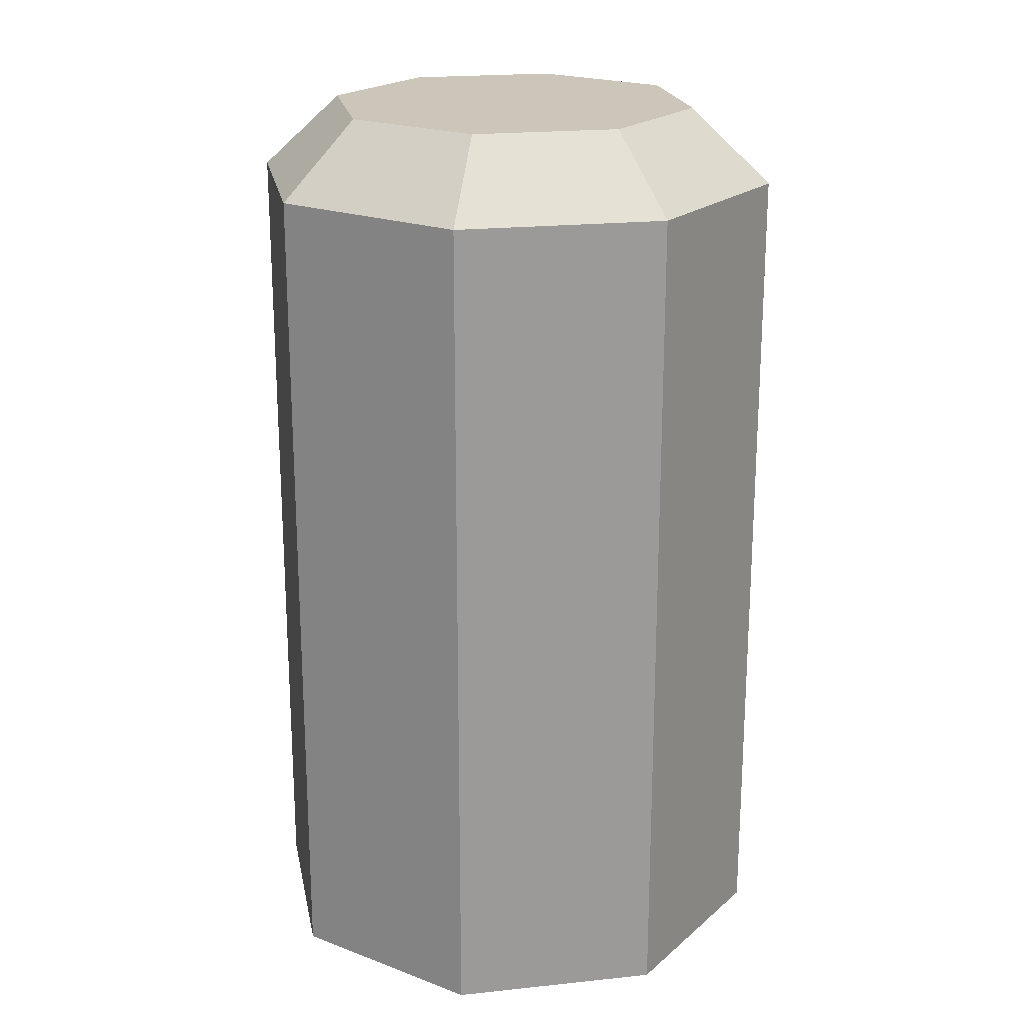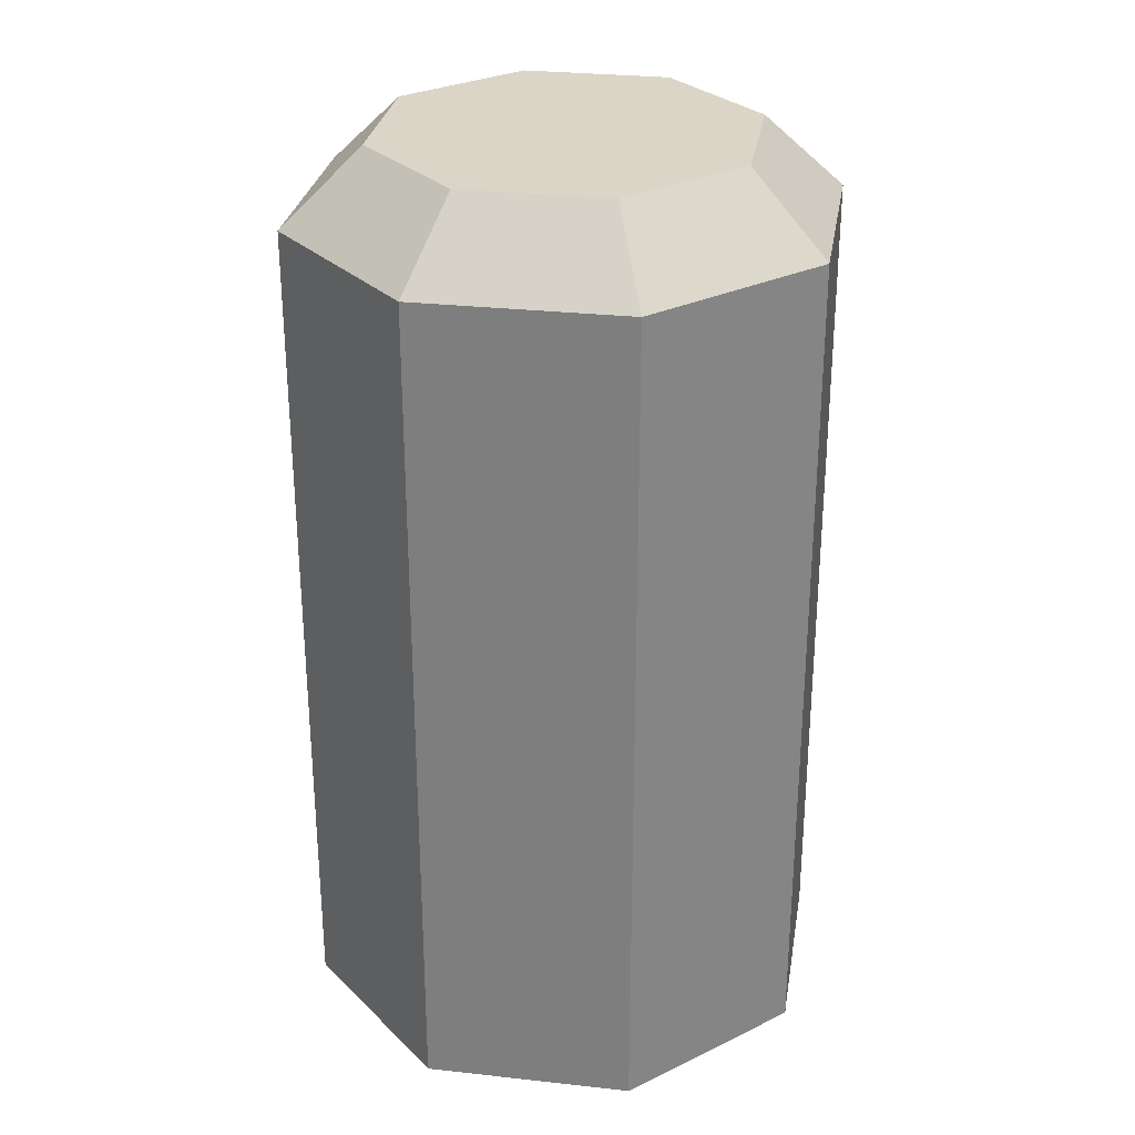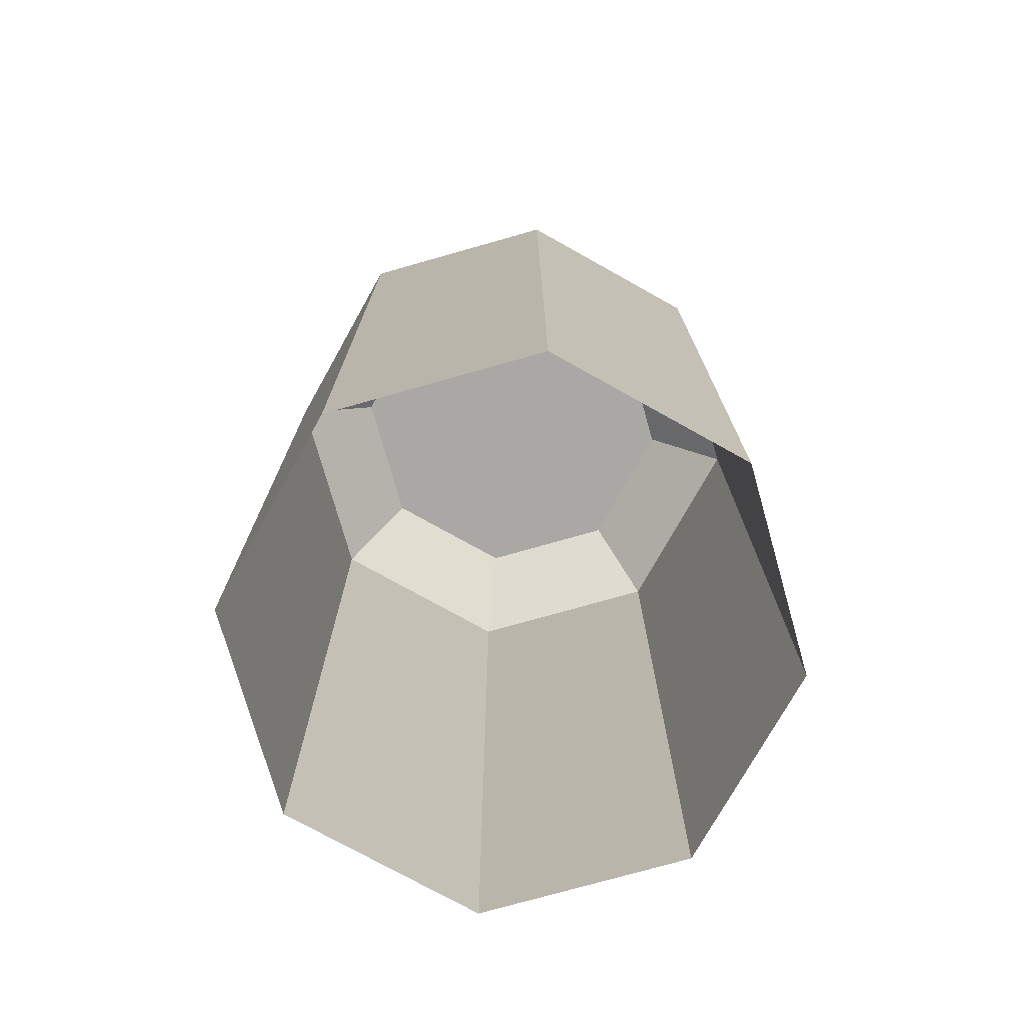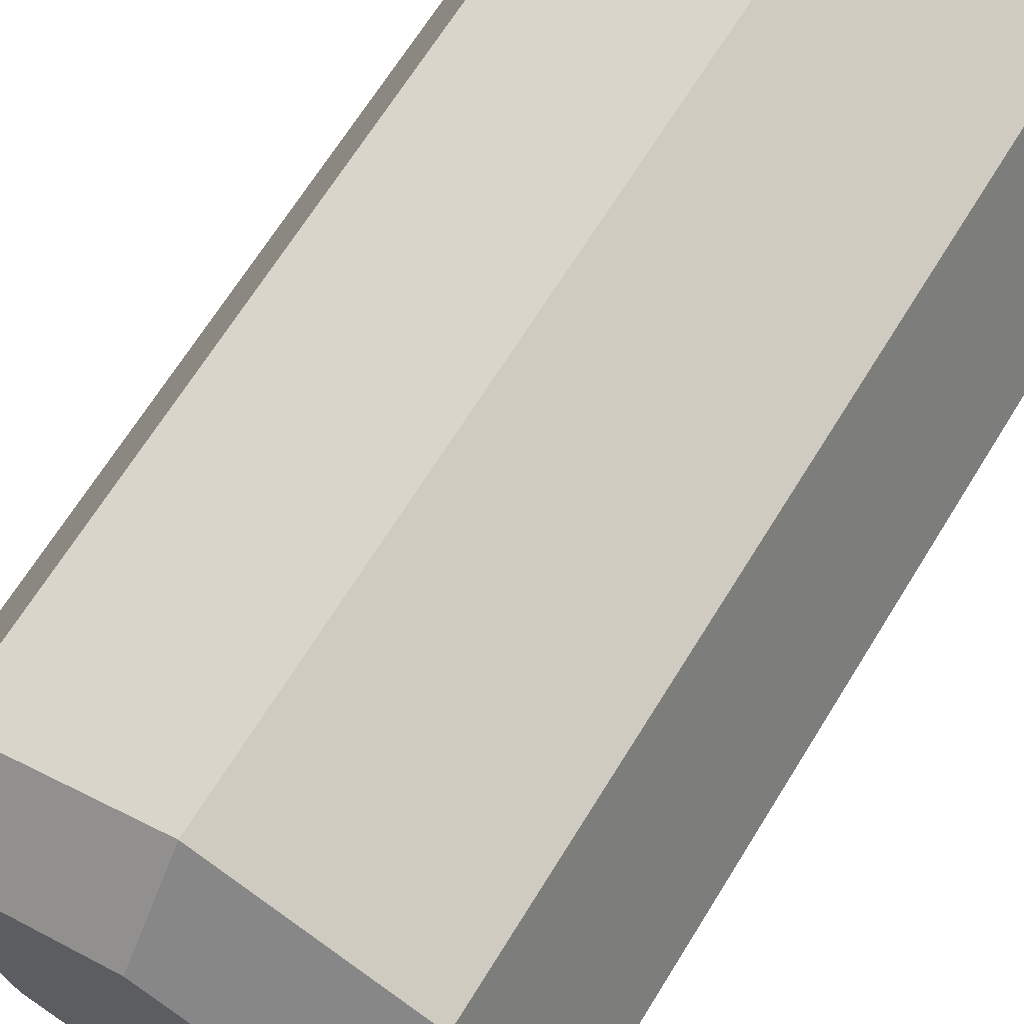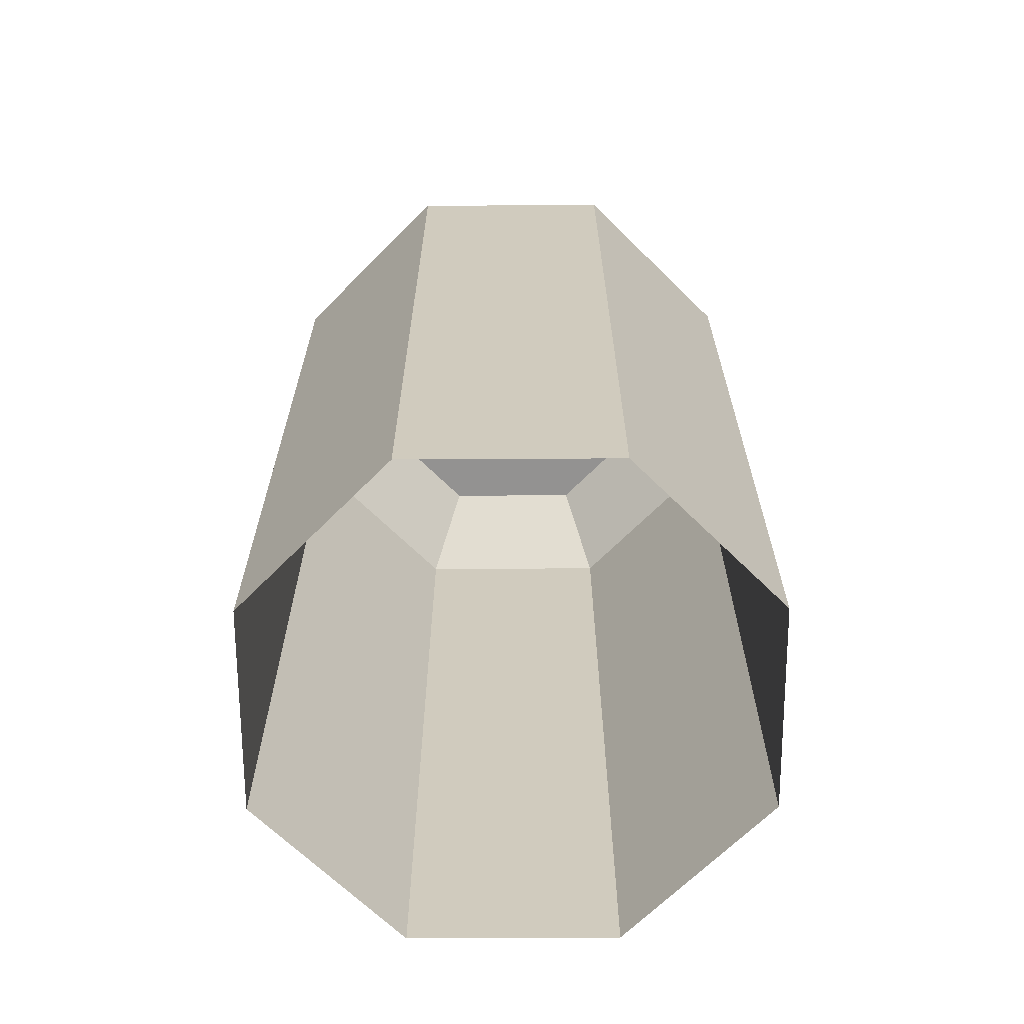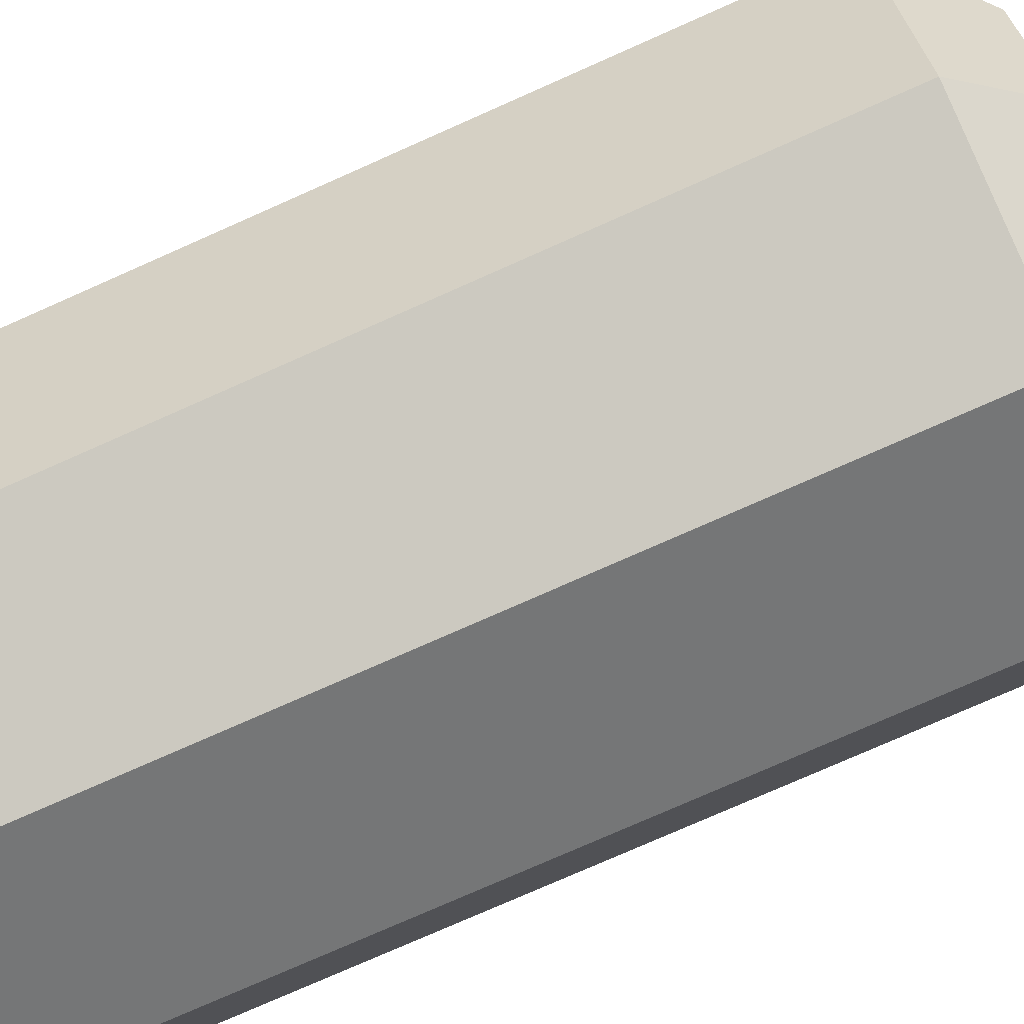
<metadata>
{"format":"obj","ext":"obj","renderer":"f3d","projection":"perspective","resolution":1024,"background":"white","views":[{"elev":20.9,"azim":-78.3,"up":"+Y"},{"elev":29.0,"azim":76.8,"up":"+Y"},{"elev":-75.0,"azim":-96.7,"up":"+Y"},{"elev":67.5,"azim":-148.3,"up":"+Z"},{"elev":-66.5,"azim":-67.2,"up":"+Y"},{"elev":-77.0,"azim":113.9,"up":"+Z"}]}
</metadata>
<code>
g collisionMesh_sideWalls_71
v 1.111 -0.4772 -1.046
v 1.544 -0.4772 1.554e-05
v 1.1 -0.0673 1.554e-05
v 0.7968 -0.0673 -0.7321
v 0.7968 -0.0673 -0.7321
v 0.06462 -0.0673 -1.035
v 0.06462 -0.4772 -1.479
v 1.111 -0.4772 -1.046
v 0.06462 -0.0673 -1.035
v -0.6675 -0.0673 -0.7321
v -0.9813 -0.4772 -1.046
v 0.06462 -0.4772 -1.479
v -0.6675 -0.0673 -0.7321
v -0.9708 -0.0673 1.554e-05
v -1.415 -0.4772 1.554e-05
v -0.9813 -0.4772 -1.046
v -0.9708 -0.0673 1.554e-05
v -0.6675 -0.0673 0.7322
v -0.9813 -0.4772 1.046
v -1.415 -0.4772 1.554e-05
v -0.6675 -0.0673 0.7322
v 0.06462 -0.0673 1.035
v 0.06462 -0.4772 1.479
v -0.9813 -0.4772 1.046
v 0.06462 -0.0673 1.035
v 0.7968 -0.0673 0.7322
v 1.111 -0.4772 1.046
v 0.06462 -0.4772 1.479
v 0.7968 -0.0673 0.7322
v 1.1 -0.0673 1.554e-05
v 1.544 -0.4772 1.554e-05
v 1.111 -0.4772 1.046
v 1.111 -5.085 -1.046
v 1.111 -0.4772 -1.046
v 0.06462 -0.4772 -1.479
v 0.06462 -5.085 -1.479
v 0.06462 -5.085 -1.479
v 0.06462 -0.4772 -1.479
v -0.9813 -0.4772 -1.046
v -0.9813 -5.085 -1.046
v -0.9813 -5.085 -1.046
v -0.9813 -0.4772 -1.046
v -1.415 -0.4772 1.554e-05
v -1.415 -5.085 1.554e-05
v -1.415 -5.085 1.554e-05
v -1.415 -0.4772 1.554e-05
v -0.9813 -0.4772 1.046
v -0.9813 -5.085 1.046
v -0.9813 -5.085 1.046
v -0.9813 -0.4772 1.046
v 0.06462 -0.4772 1.479
v 0.06462 -5.085 1.479
v 0.06462 -5.085 1.479
v 0.06462 -0.4772 1.479
v 1.111 -0.4772 1.046
v 1.111 -5.085 1.046
v 1.111 -5.085 1.046
v 1.111 -0.4772 1.046
v 1.544 -0.4772 1.554e-05
v 1.544 -5.085 1.554e-05
v 1.544 -5.085 1.554e-05
v 1.544 -0.4772 1.554e-05
v 1.111 -0.4772 -1.046
v 1.111 -5.085 -1.046
v 0.7968 -0.0673 0.7322
v 0.06462 -0.0673 1.554e-05
v 1.1 -0.0673 1.554e-05
v 0.06462 -0.0673 1.035
v 0.7968 -0.0673 -0.7321
v -0.6675 -0.0673 0.7322
v 0.06462 -0.0673 -1.035
v -0.9708 -0.0673 1.554e-05
v -0.6675 -0.0673 -0.7321
g collisionMesh_sideWalls_71_0
f 3 2 1
f 4 3 1
f 7 6 5
f 8 7 5
f 11 10 9
f 12 11 9
f 15 14 13
f 16 15 13
f 19 18 17
f 20 19 17
f 23 22 21
f 24 23 21
f 27 26 25
f 28 27 25
f 31 30 29
f 32 31 29
f 35 34 33
f 36 35 33
f 39 38 37
f 40 39 37
f 43 42 41
f 44 43 41
f 47 46 45
f 48 47 45
f 51 50 49
f 52 51 49
f 55 54 53
f 56 55 53
f 59 58 57
f 60 59 57
f 63 62 61
f 64 63 61
f 67 66 65
f 65 66 68
f 69 66 67
f 68 66 70
f 71 66 69
f 70 66 72
f 73 66 71
f 72 66 73

</code>
